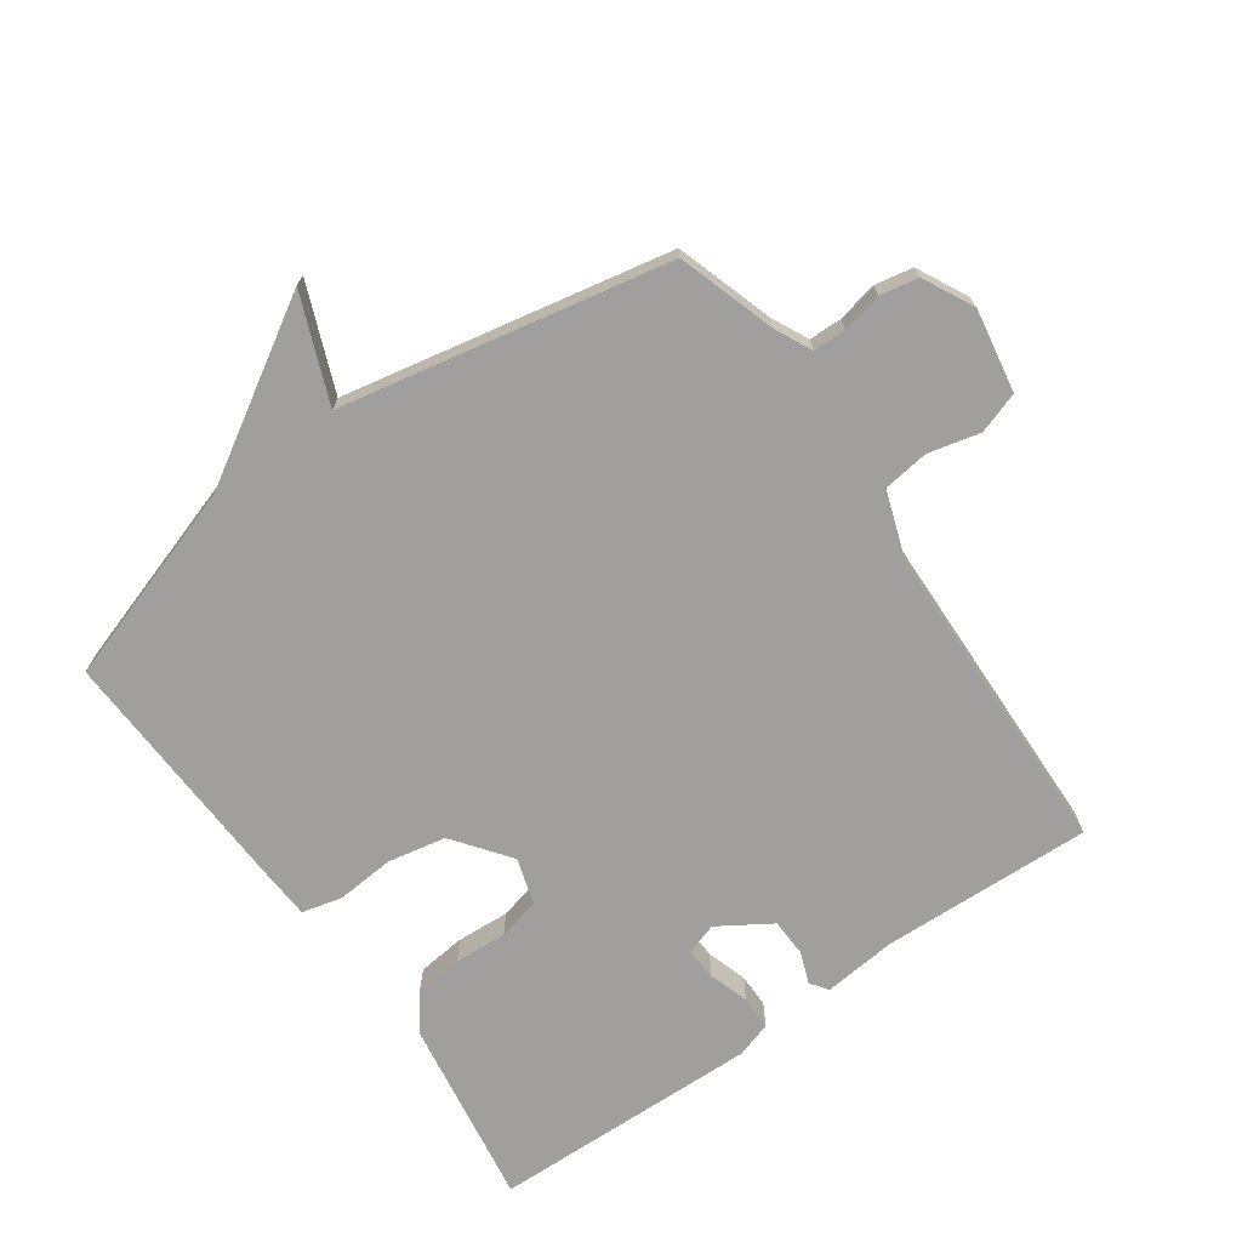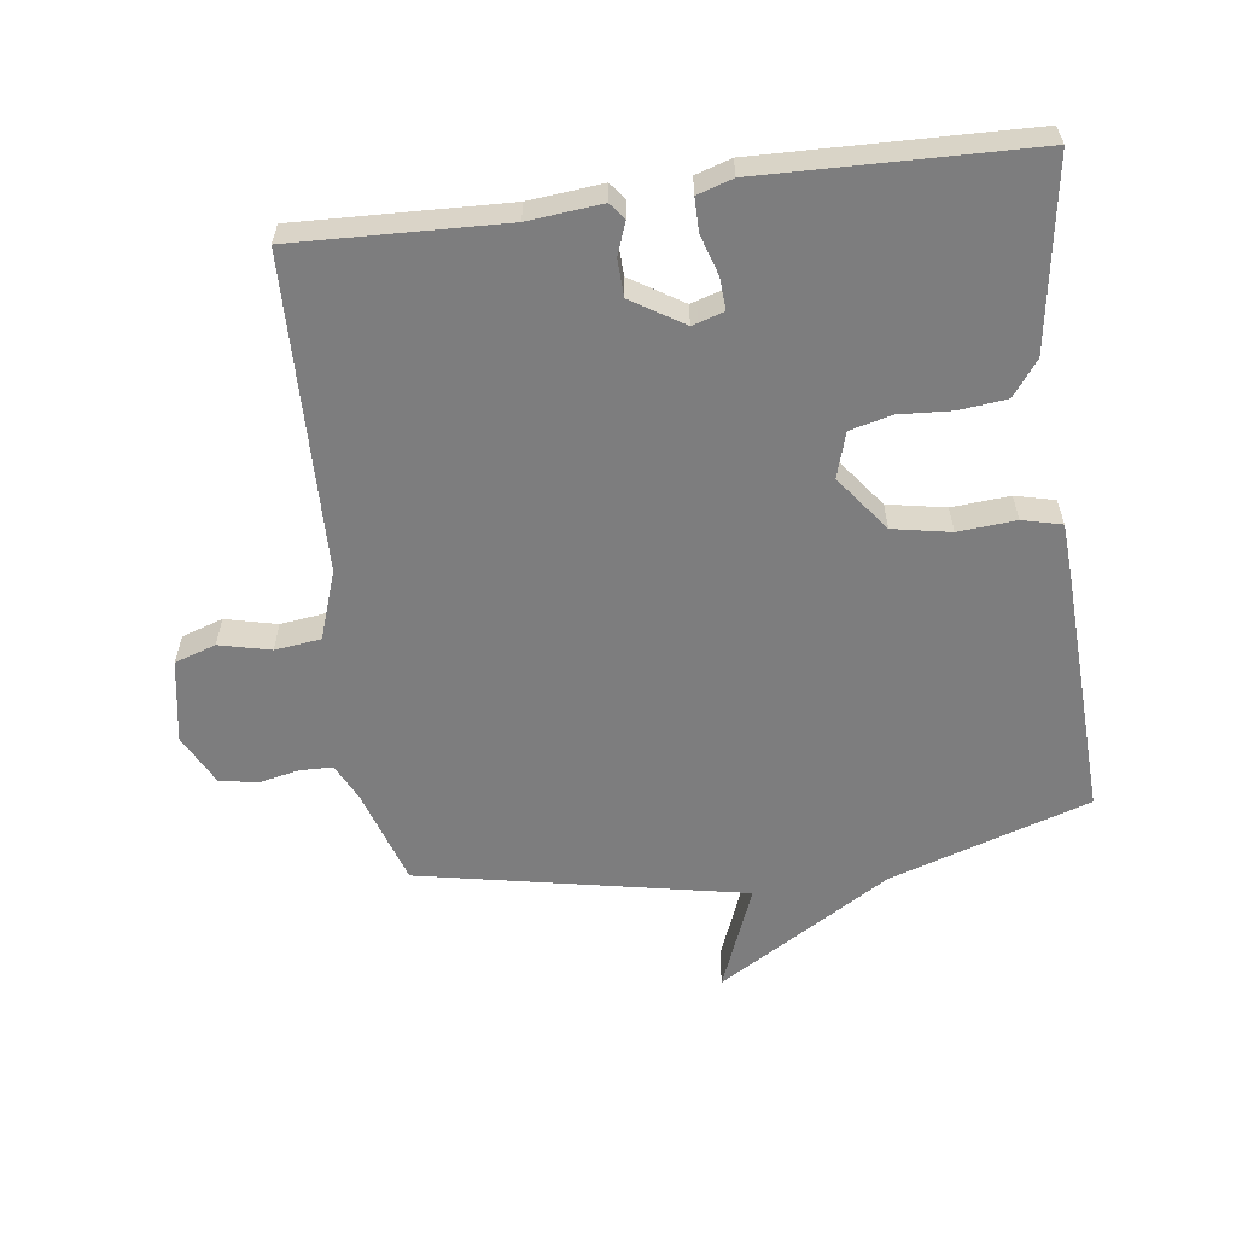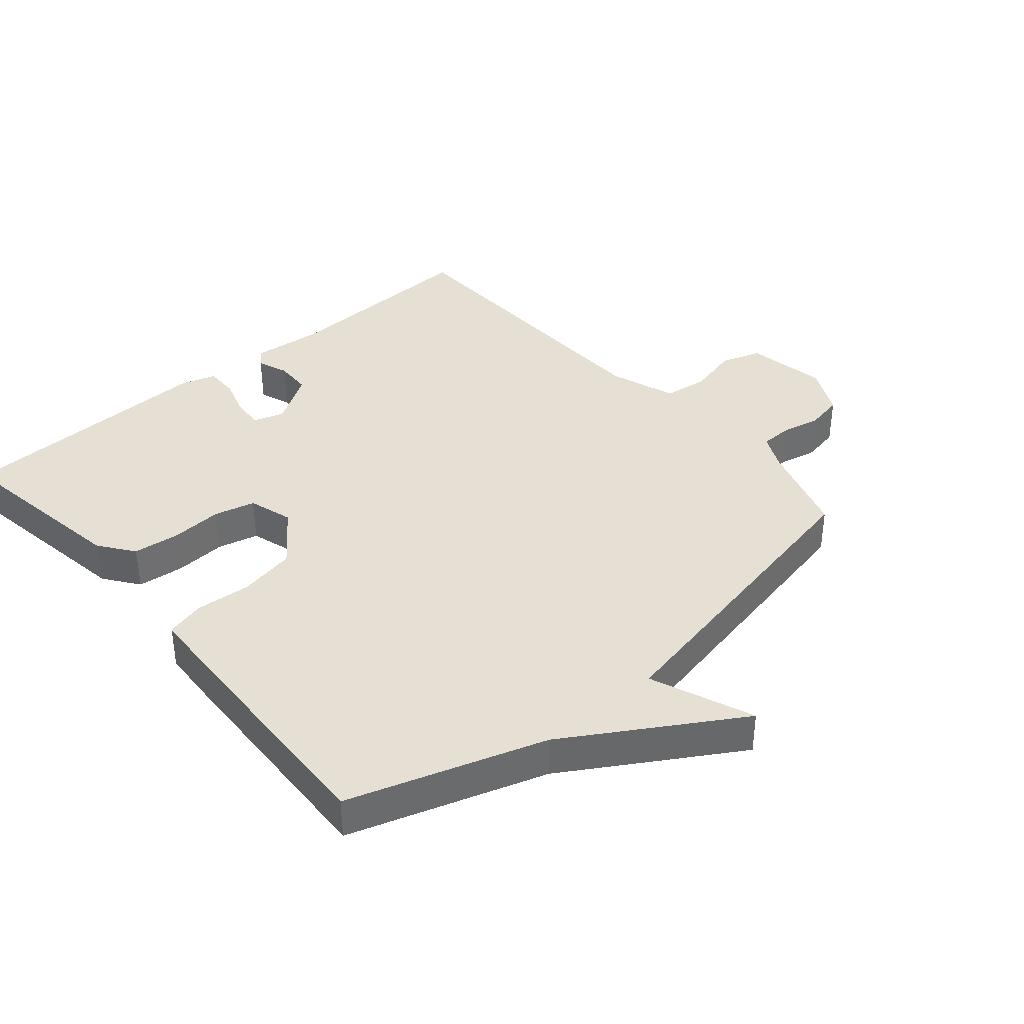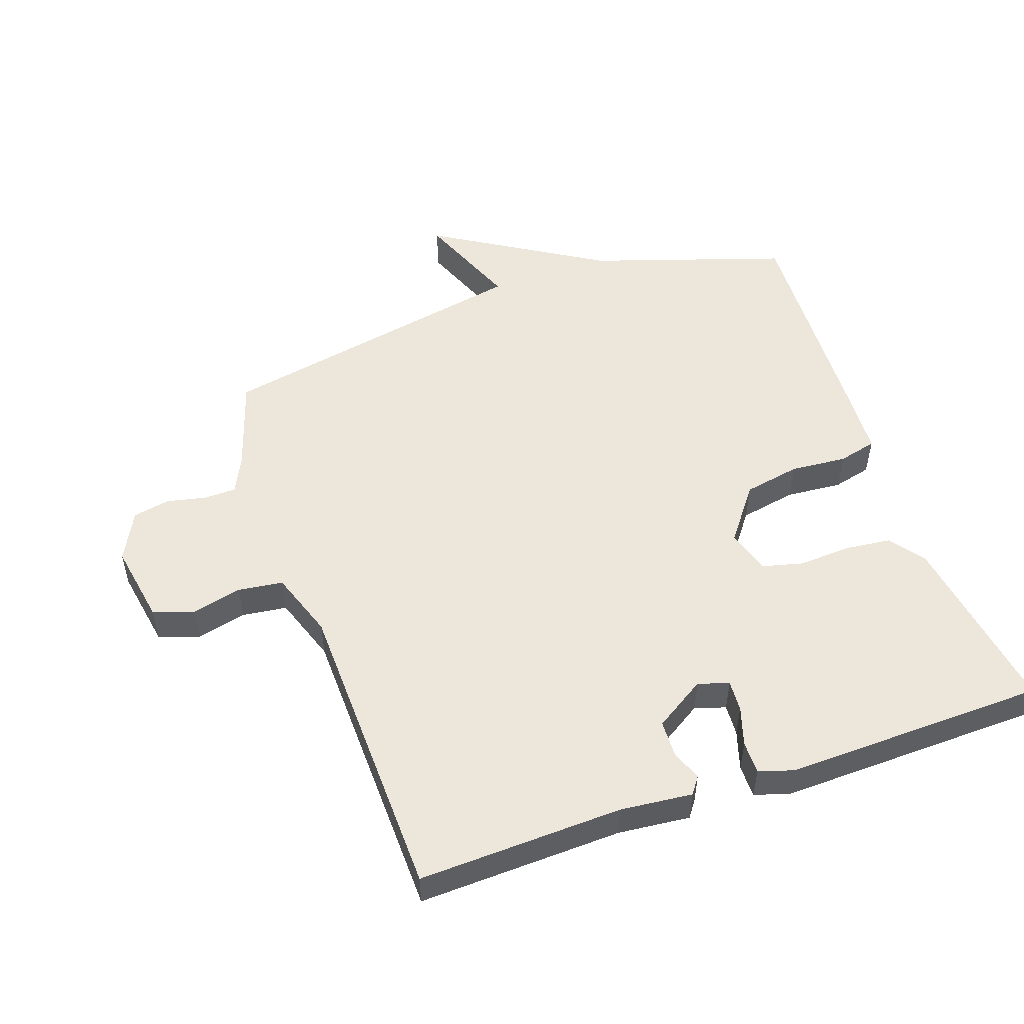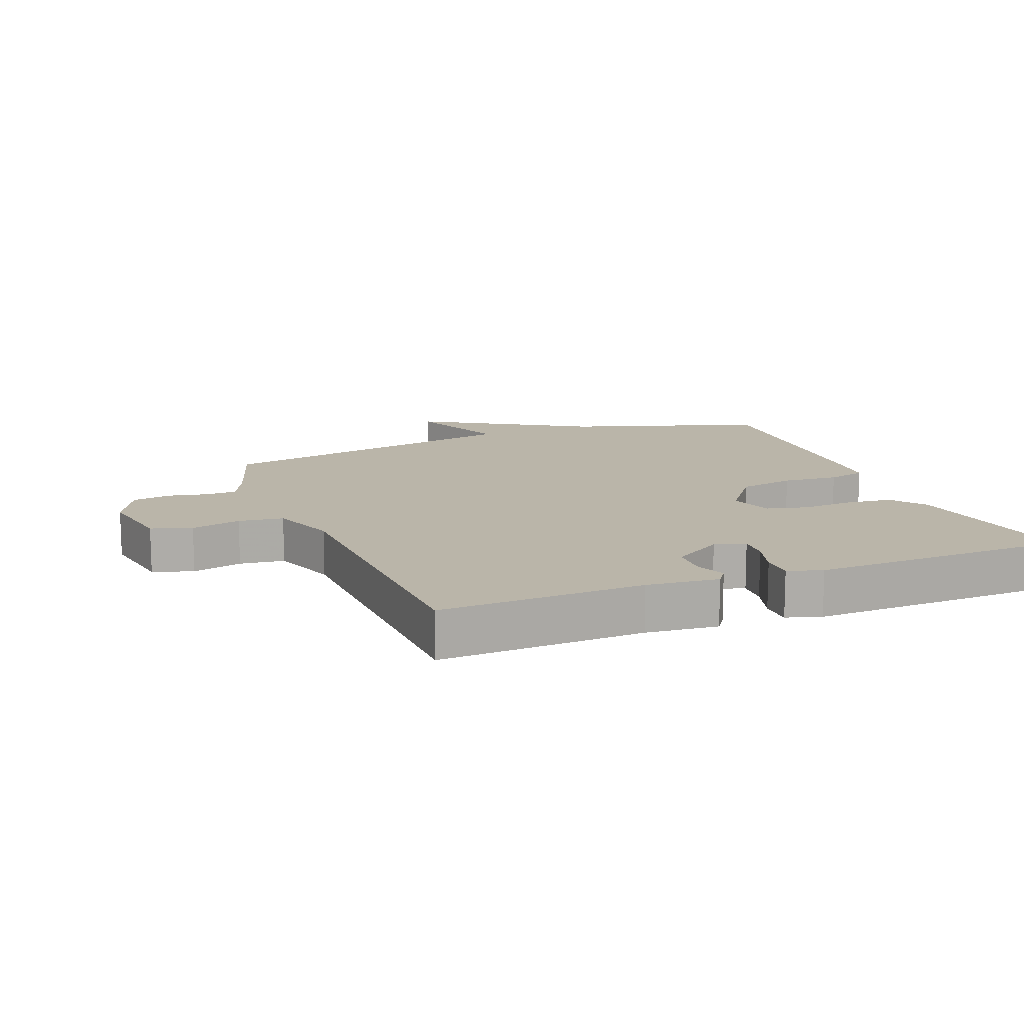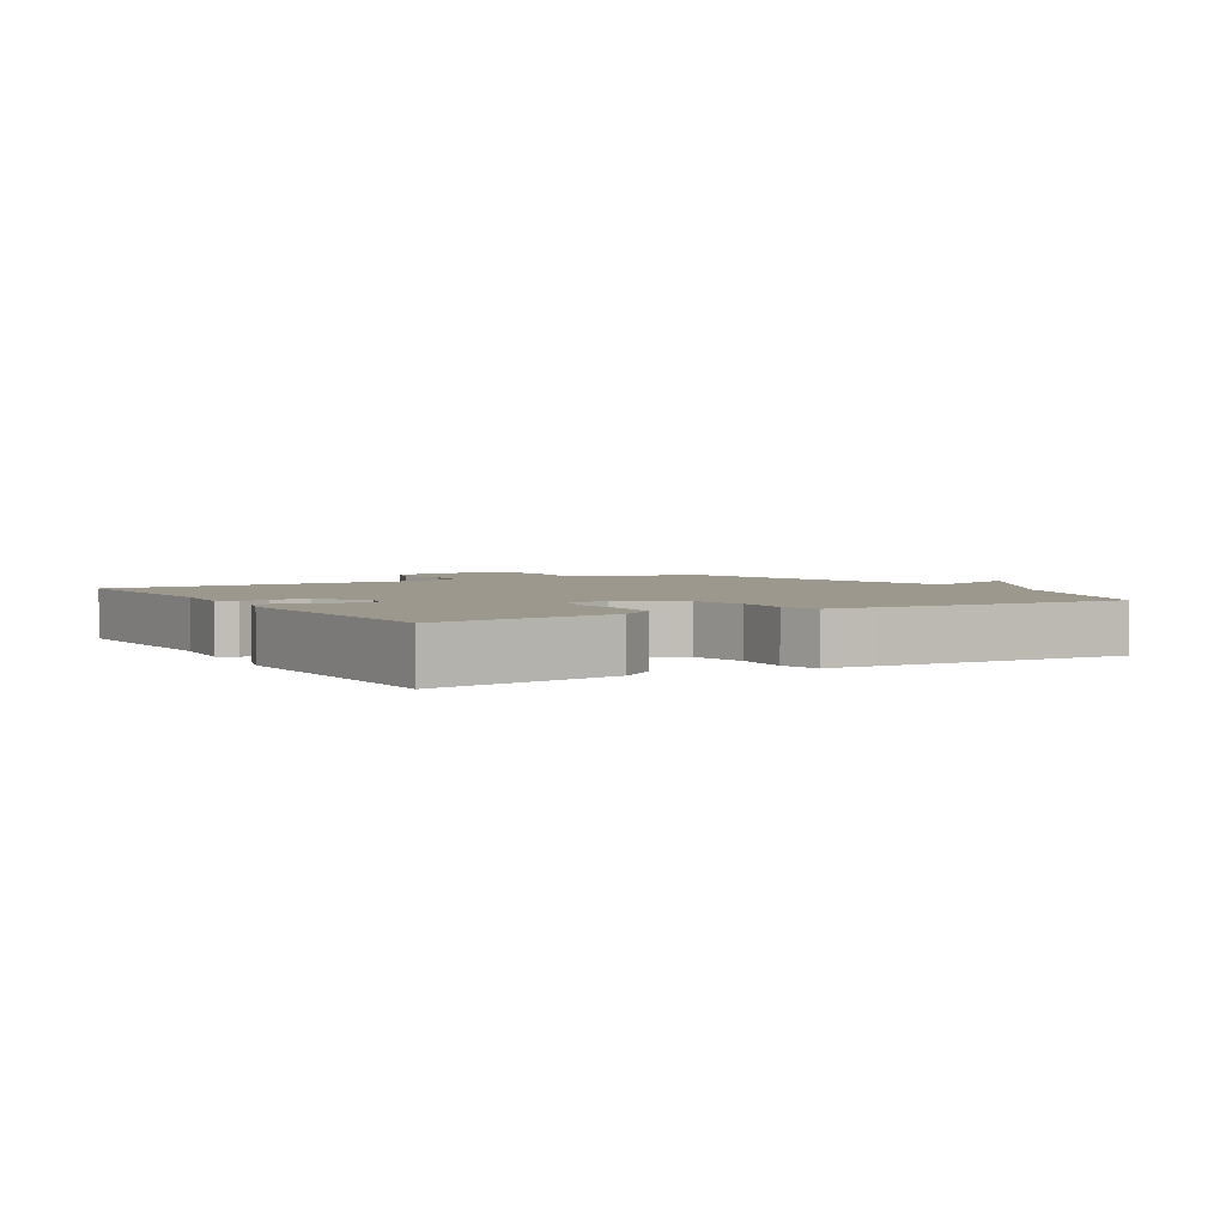
<metadata>
{"format":"obj","ext":"obj","renderer":"f3d","projection":"perspective","resolution":1024,"background":"white","views":[{"elev":-71.3,"azim":125.2,"up":"+Y"},{"elev":-59.1,"azim":-82.4,"up":"+Y"},{"elev":38.2,"azim":49.3,"up":"+Y"},{"elev":51.9,"azim":-109.1,"up":"+Y"},{"elev":13.5,"azim":-111.6,"up":"+Y"},{"elev":3.0,"azim":-30.8,"up":"+Y"}]}
</metadata>
<code>
v 0.5 0.07 -0.5
v 0.352 0.07 -0.547
v 0.296 0.07 -0.574
v 0.295 0.07 -0.624
v 0.308 0.07 -0.685
v 0.297 0.07 -0.743
v 0.22 0.07 -0.782
v 0.094 0.07 -0.76
v 0.073 0.07 -0.697
v 0.092 0.07 -0.619
v 0.083 0.07 -0.549
v -0.021 0.07 -0.513
v -0.5 0.07 -0.5
v -0.488 0.07 -0.182
v -0.499 0.07 -0.07
v -0.473 0.07 -0.051
v -0.425 0.07 -0.069
v -0.368 0.07 -0.067
v -0.318 0.07 0.012
v -0.333 0.07 0.06
v -0.382 0.07 0.057
v -0.443 0.07 0.038
v -0.494 0.07 0.038
v -0.511 0.07 0.092
v -0.5 0.07 0.5
v -0.214 0.07 0.456
v -0.16 0.07 0.416
v -0.152 0.07 0.343
v -0.157 0.07 0.263
v -0.141 0.07 0.199
v -0.072 0.07 0.178
v 0.013 0.07 0.242
v 0.03 0.07 0.33
v 0.023 0.07 0.418
v 0.038 0.07 0.478
v 0.118 0.07 0.483
v 0.5 0.07 0.5
v 0.599 0.07 0.196
v 0.76 0.07 -0.068
v 0.599 0.07 -0.004
v 0.5 0 -0.5
v 0.352 0 -0.547
v 0.296 0 -0.574
v 0.295 0 -0.624
v 0.308 0 -0.685
v 0.297 0 -0.743
v 0.22 0 -0.782
v 0.094 0 -0.76
v 0.073 0 -0.697
v 0.092 0 -0.619
v 0.083 0 -0.549
v -0.021 0 -0.513
v -0.5 0 -0.5
v -0.488 0 -0.182
v -0.499 0 -0.07
v -0.473 0 -0.051
v -0.425 0 -0.069
v -0.368 0 -0.067
v -0.318 0 0.012
v -0.333 0 0.06
v -0.382 0 0.057
v -0.443 0 0.038
v -0.494 0 0.038
v -0.511 0 0.092
v -0.5 0 0.5
v -0.214 0 0.456
v -0.16 0 0.416
v -0.152 0 0.343
v -0.157 0 0.263
v -0.141 0 0.199
v -0.072 0 0.178
v 0.013 0 0.242
v 0.03 0 0.33
v 0.023 0 0.418
v 0.038 0 0.478
v 0.118 0 0.483
v 0.5 0 0.5
v 0.599 0 0.196
v 0.76 0 -0.068
v 0.599 0 -0.004
f 38 39 40
f 40 1 2
f 38 40 2
f 37 38 2
f 36 37 2
f 35 36 2
f 34 35 2
f 33 34 2
f 32 33 2 3
f 31 32 3 4
f 5 6 7
f 4 5 7
f 31 4 7
f 30 31 7
f 27 28 29
f 26 27 29
f 25 26 29
f 24 25 29
f 23 24 29
f 22 23 29
f 21 22 29
f 20 21 29 30
f 19 20 30
f 18 19 30
f 14 15 16 17
f 14 17 18
f 13 14 18
f 12 13 18
f 11 12 18 30
f 7 8 9 10
f 7 10 11
f 7 11 30
f 80 79 78
f 42 41 80
f 42 80 78
f 42 78 77
f 42 77 76
f 42 76 75
f 42 75 74
f 42 74 73
f 43 42 73 72
f 44 43 72 71
f 47 46 45
f 47 45 44
f 47 44 71
f 47 71 70
f 69 68 67
f 69 67 66
f 69 66 65
f 69 65 64
f 69 64 63
f 69 63 62
f 69 62 61
f 70 69 61 60
f 70 60 59
f 70 59 58
f 57 56 55 54
f 58 57 54
f 58 54 53
f 58 53 52
f 70 58 52 51
f 50 49 48 47
f 51 50 47
f 70 51 47
f 1 41 42 2
f 2 42 43 3
f 3 43 44 4
f 4 44 45 5
f 5 45 46 6
f 6 46 47 7
f 7 47 48 8
f 8 48 49 9
f 9 49 50 10
f 10 50 51 11
f 11 51 52 12
f 12 52 53 13
f 13 53 54 14
f 14 54 55 15
f 15 55 56 16
f 16 56 57 17
f 17 57 58 18
f 18 58 59 19
f 19 59 60 20
f 20 60 61 21
f 21 61 62 22
f 22 62 63 23
f 23 63 64 24
f 24 64 65 25
f 25 65 66 26
f 26 66 67 27
f 27 67 68 28
f 28 68 69 29
f 29 69 70 30
f 30 70 71 31
f 31 71 72 32
f 32 72 73 33
f 33 73 74 34
f 34 74 75 35
f 35 75 76 36
f 36 76 77 37
f 37 77 78 38
f 38 78 79 39
f 39 79 80 40
f 40 80 41 1

</code>
